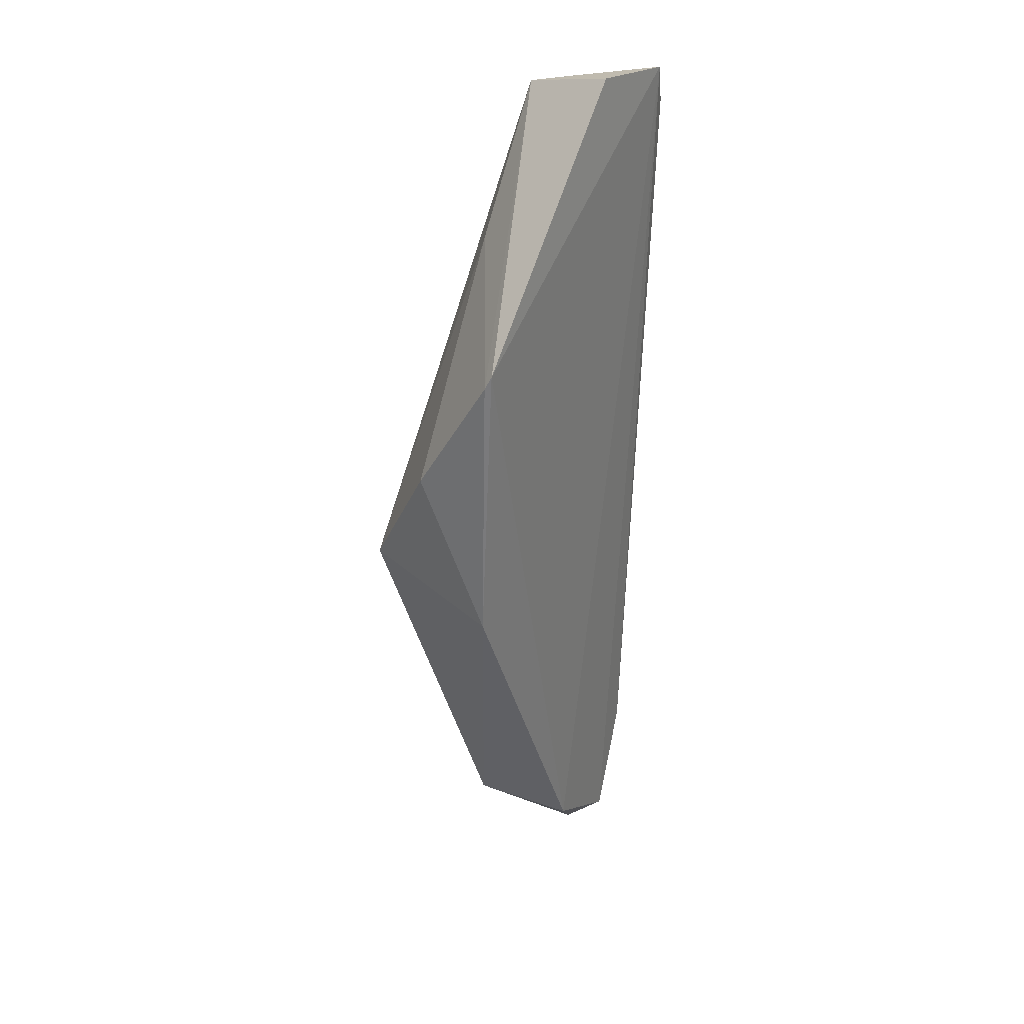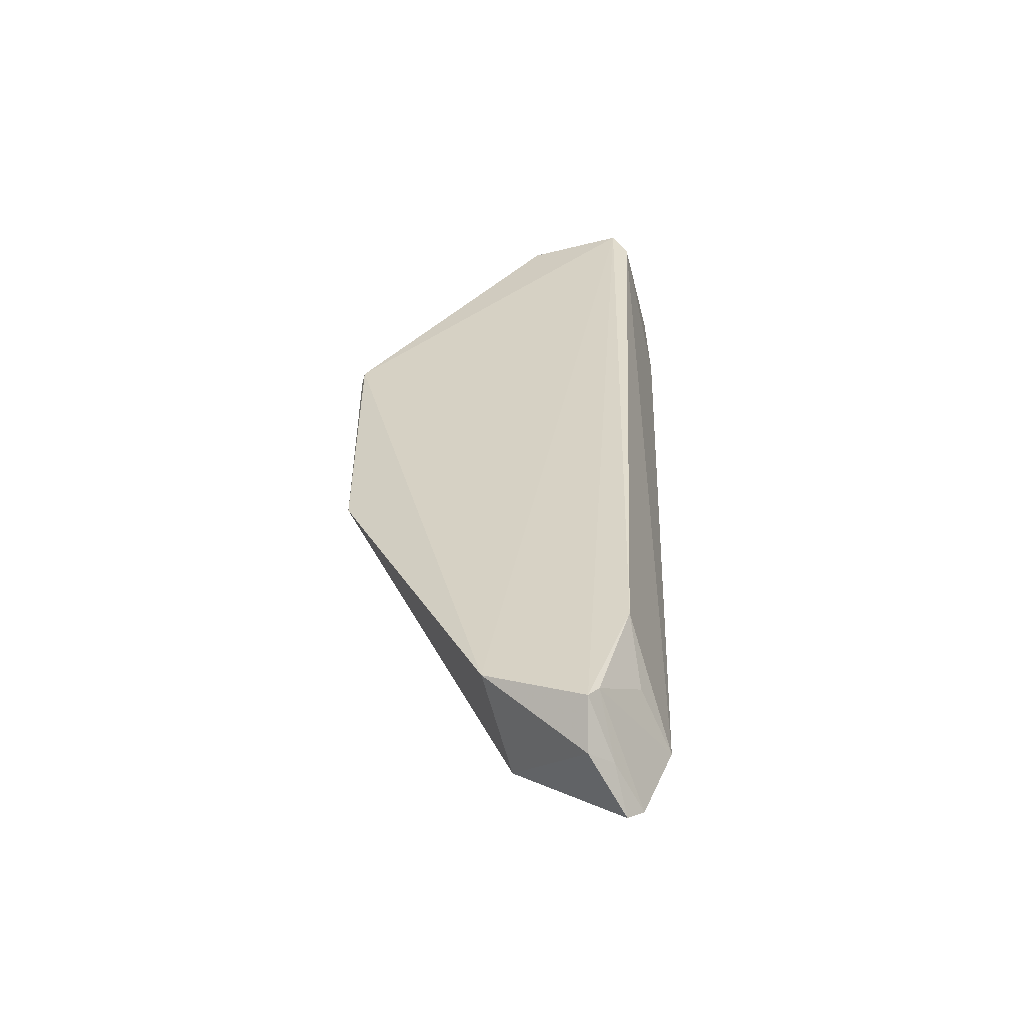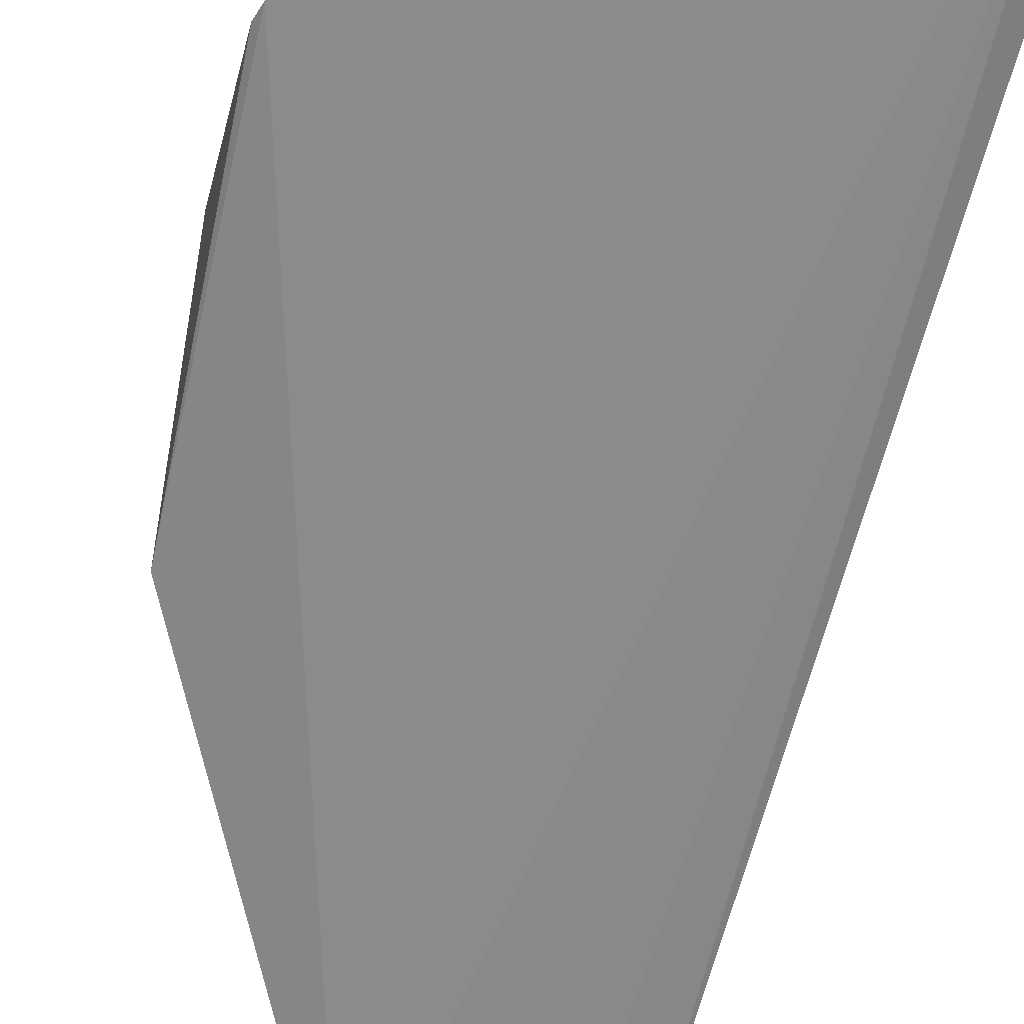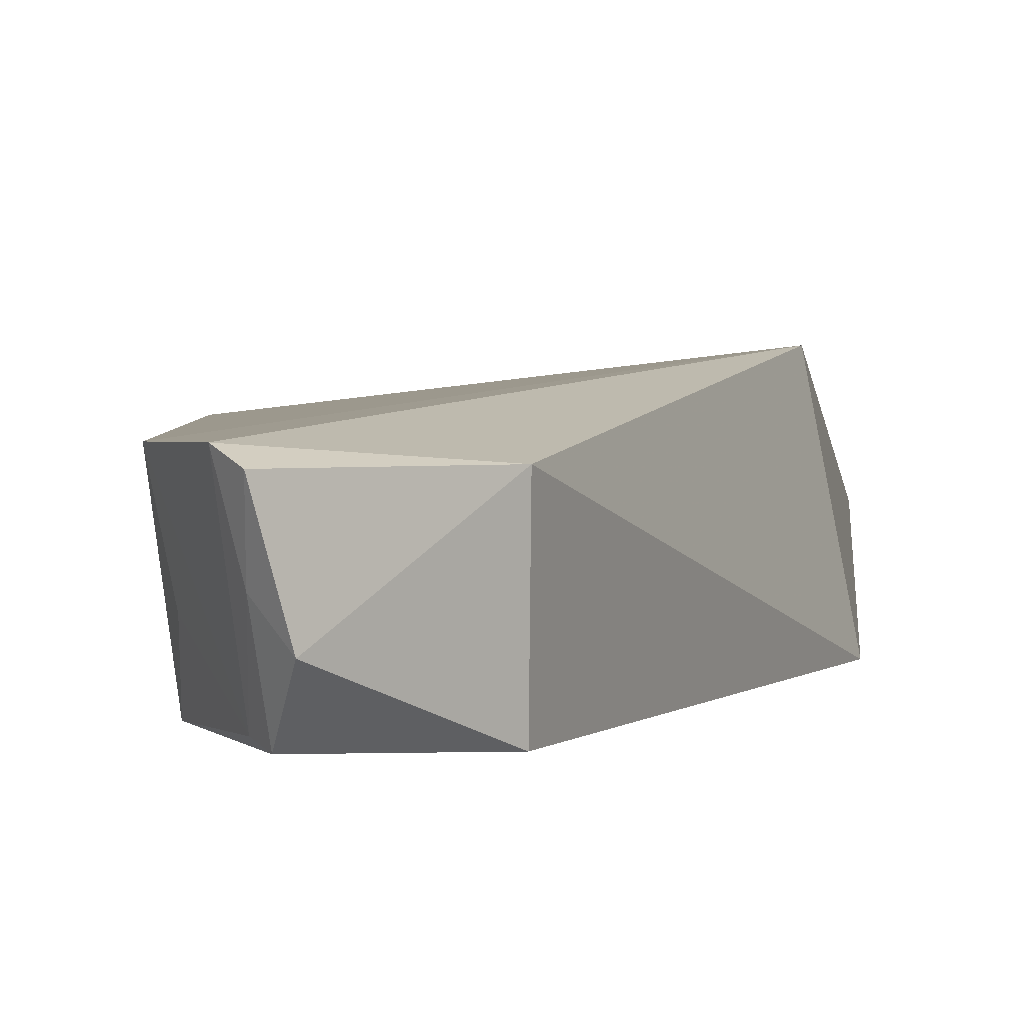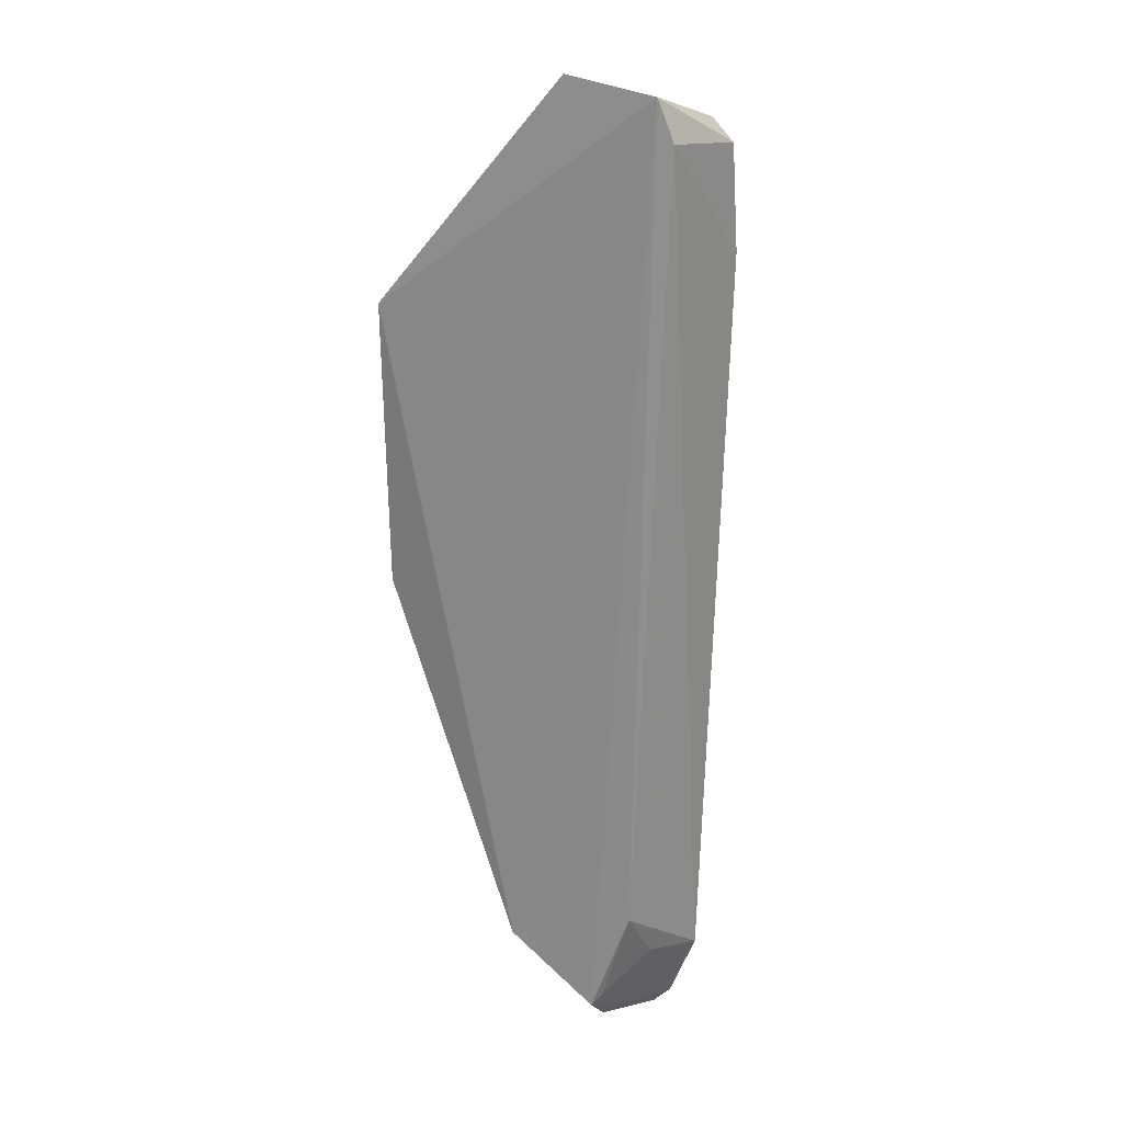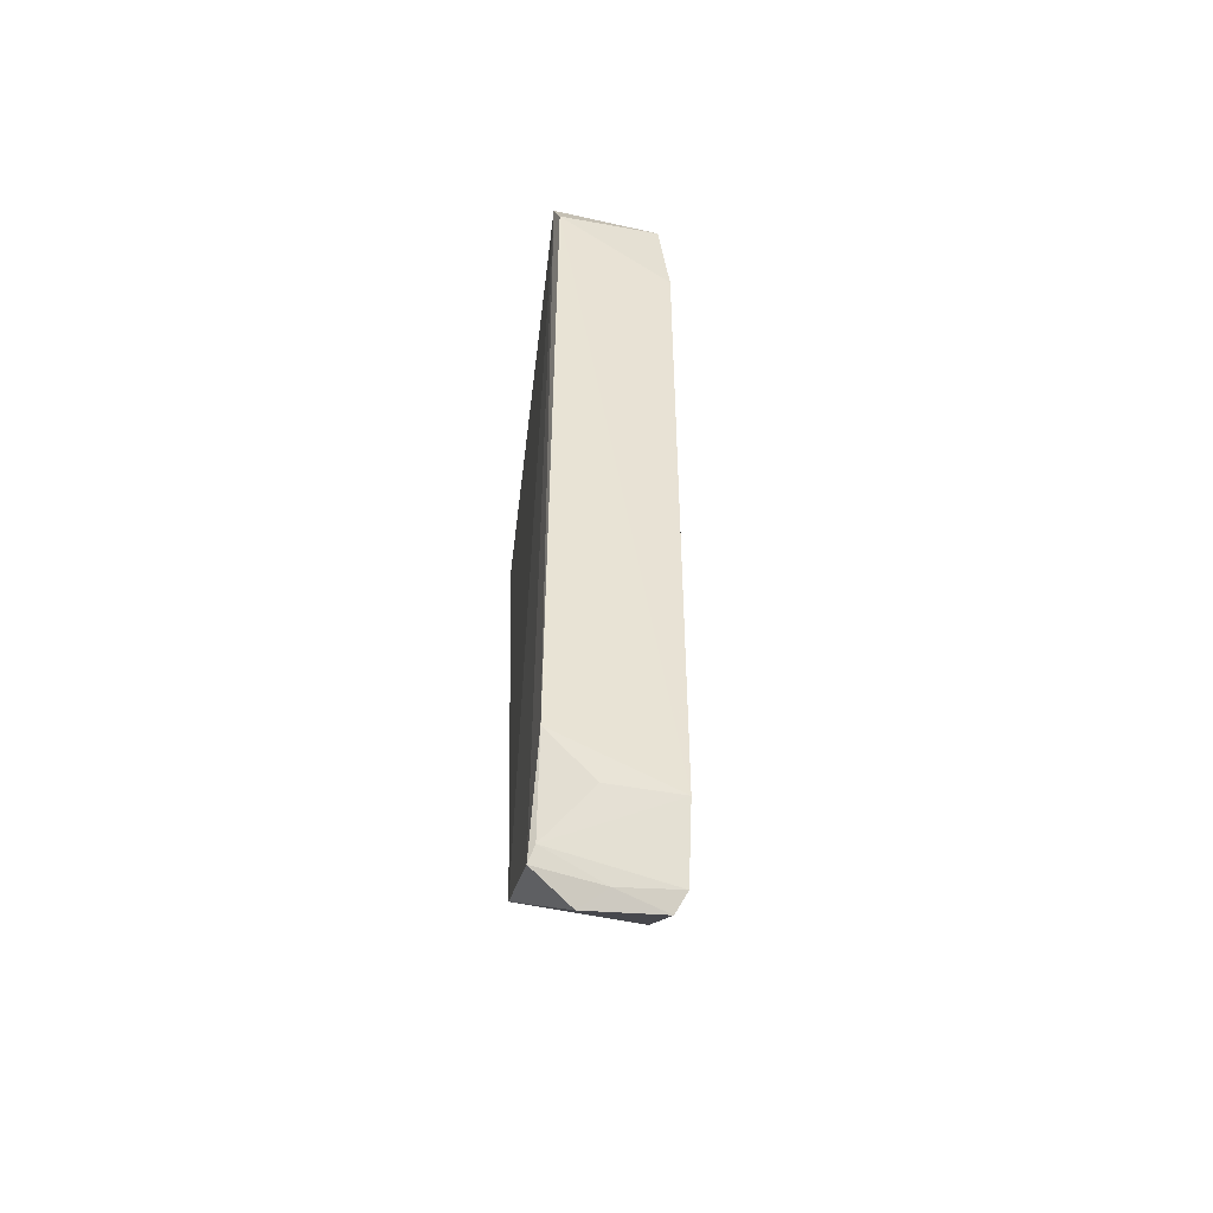
<metadata>
{"format":"obj","ext":"obj","renderer":"f3d","projection":"perspective","resolution":1024,"background":"white","views":[{"elev":31.0,"azim":-57.8,"up":"+Z"},{"elev":-57.4,"azim":15.3,"up":"+Z"},{"elev":-64.1,"azim":-11.8,"up":"+Y"},{"elev":2.4,"azim":-179.8,"up":"+Y"},{"elev":18.5,"azim":35.2,"up":"+Z"},{"elev":-52.5,"azim":81.9,"up":"+Z"}]}
</metadata>
<code>
v 0.04987 0.05687 0.1269
v 0.05143 0.05742 0.1227
v 0.01874 0.0736 0.0768
v 0.04349 0.06897 0.02575
v 0.04273 0.0575 0.03042
v 0.05126 0.06945 0.1112
v 0.04725 0.05778 0.04199
v 0.01615 0.05673 0.1042
v 0.03256 0.05704 0.03628
v 0.04817 0.06981 0.03438
v 0.05128 0.0683 0.1219
v 0.03243 0.06887 0.03533
v 0.04159 0.06156 0.0271
v 0.01596 0.05796 0.07371
v 0.04497 0.06996 0.02717
v 0.04691 0.0627 0.03618
v 0.04168 0.06798 0.1258
v 0.04357 0.06409 0.02804
v 0.01532 0.06523 0.09007
v 0.04373 0.05809 0.03181
v 0.03909 0.05737 0.1284
v 0.04918 0.06771 0.1243
v 0.01573 0.05731 0.1029
v 0.03109 0.06715 0.1117
f 7 2 1
f 7 1 5
f 9 5 1
f 9 1 8
f 10 3 6
f 10 6 2
f 10 2 7
f 11 1 2
f 11 2 6
f 11 6 3
f 13 5 9
f 13 12 4
f 13 9 12
f 14 9 8
f 14 12 9
f 14 3 12
f 15 3 10
f 15 12 3
f 15 4 12
f 16 10 7
f 17 11 3
f 18 13 4
f 18 5 13
f 18 4 15
f 19 3 14
f 20 16 7
f 20 7 5
f 20 15 10
f 20 10 16
f 20 18 15
f 20 5 18
f 21 17 8
f 21 8 1
f 21 1 17
f 22 17 1
f 22 1 11
f 22 11 17
f 23 19 14
f 23 14 8
f 23 8 17
f 24 17 3
f 24 3 19
f 24 23 17
f 24 19 23

</code>
